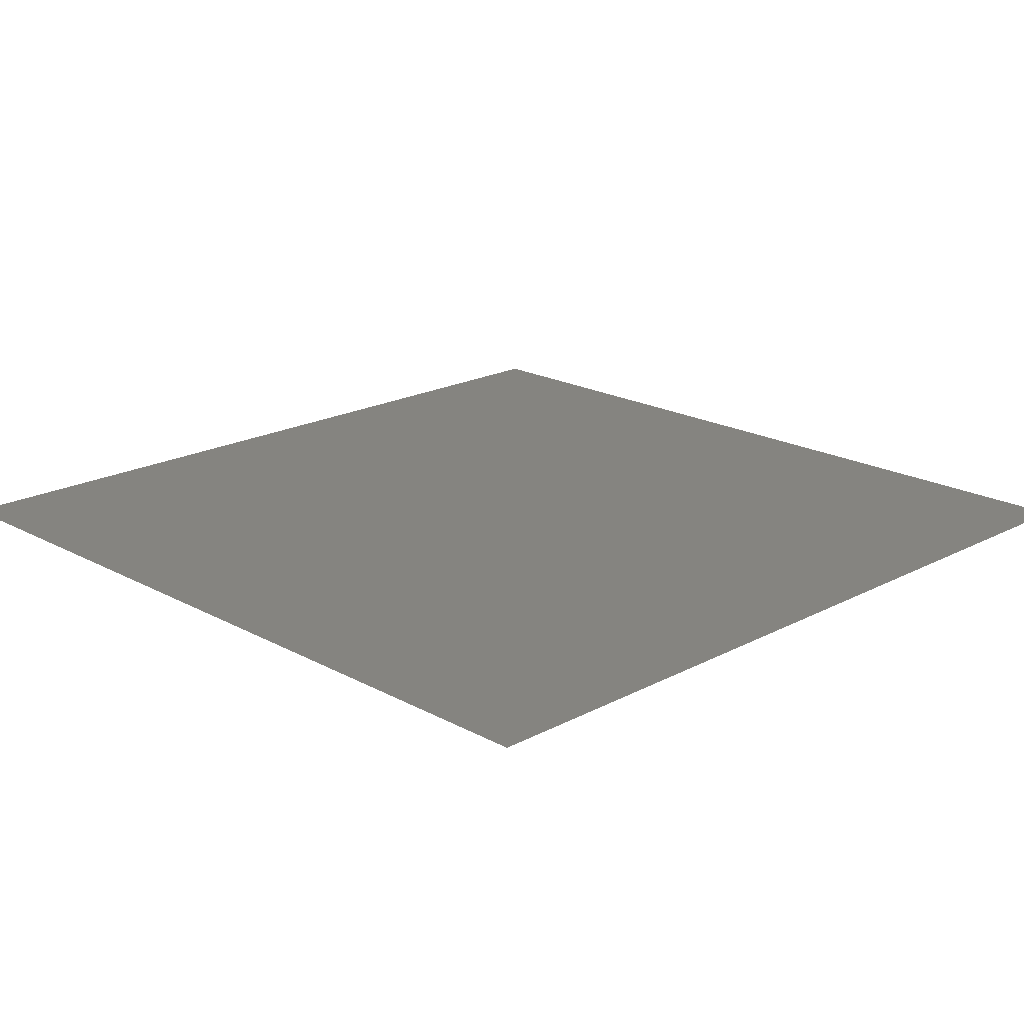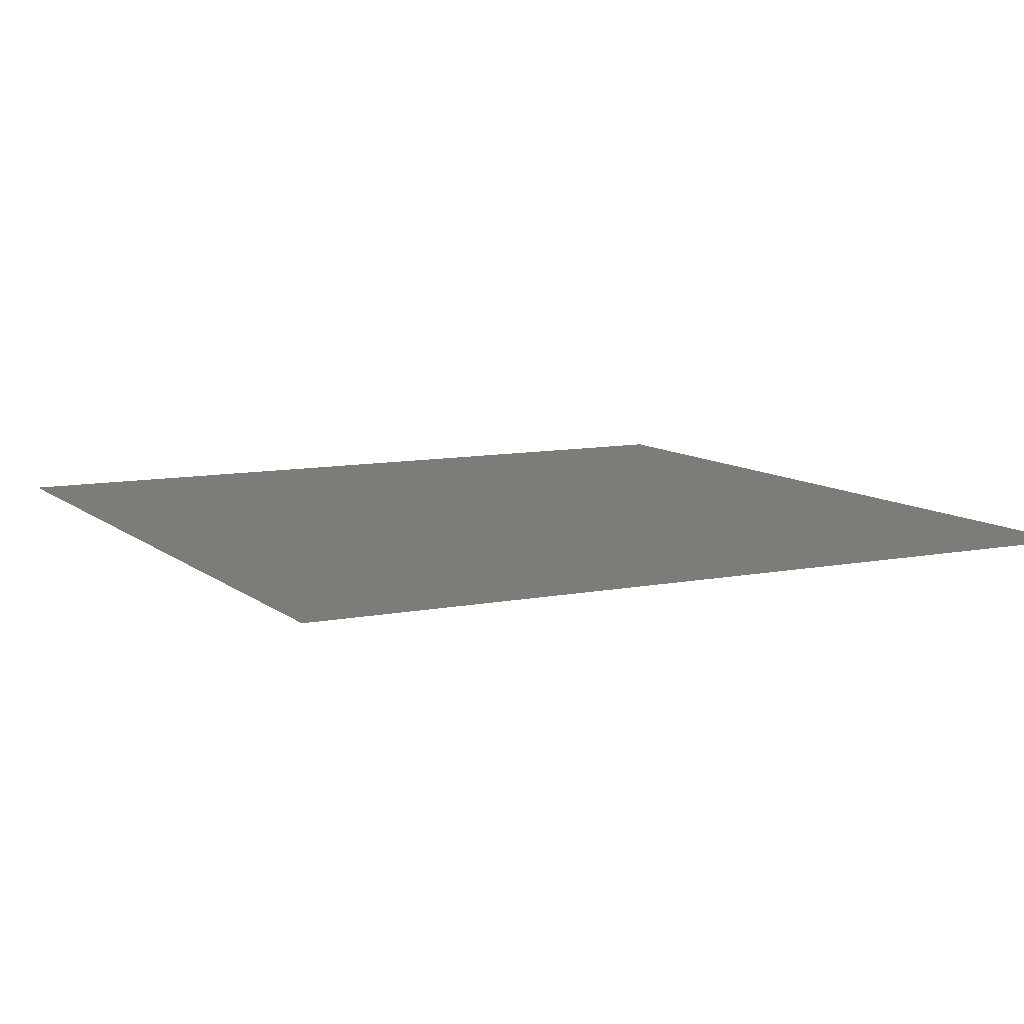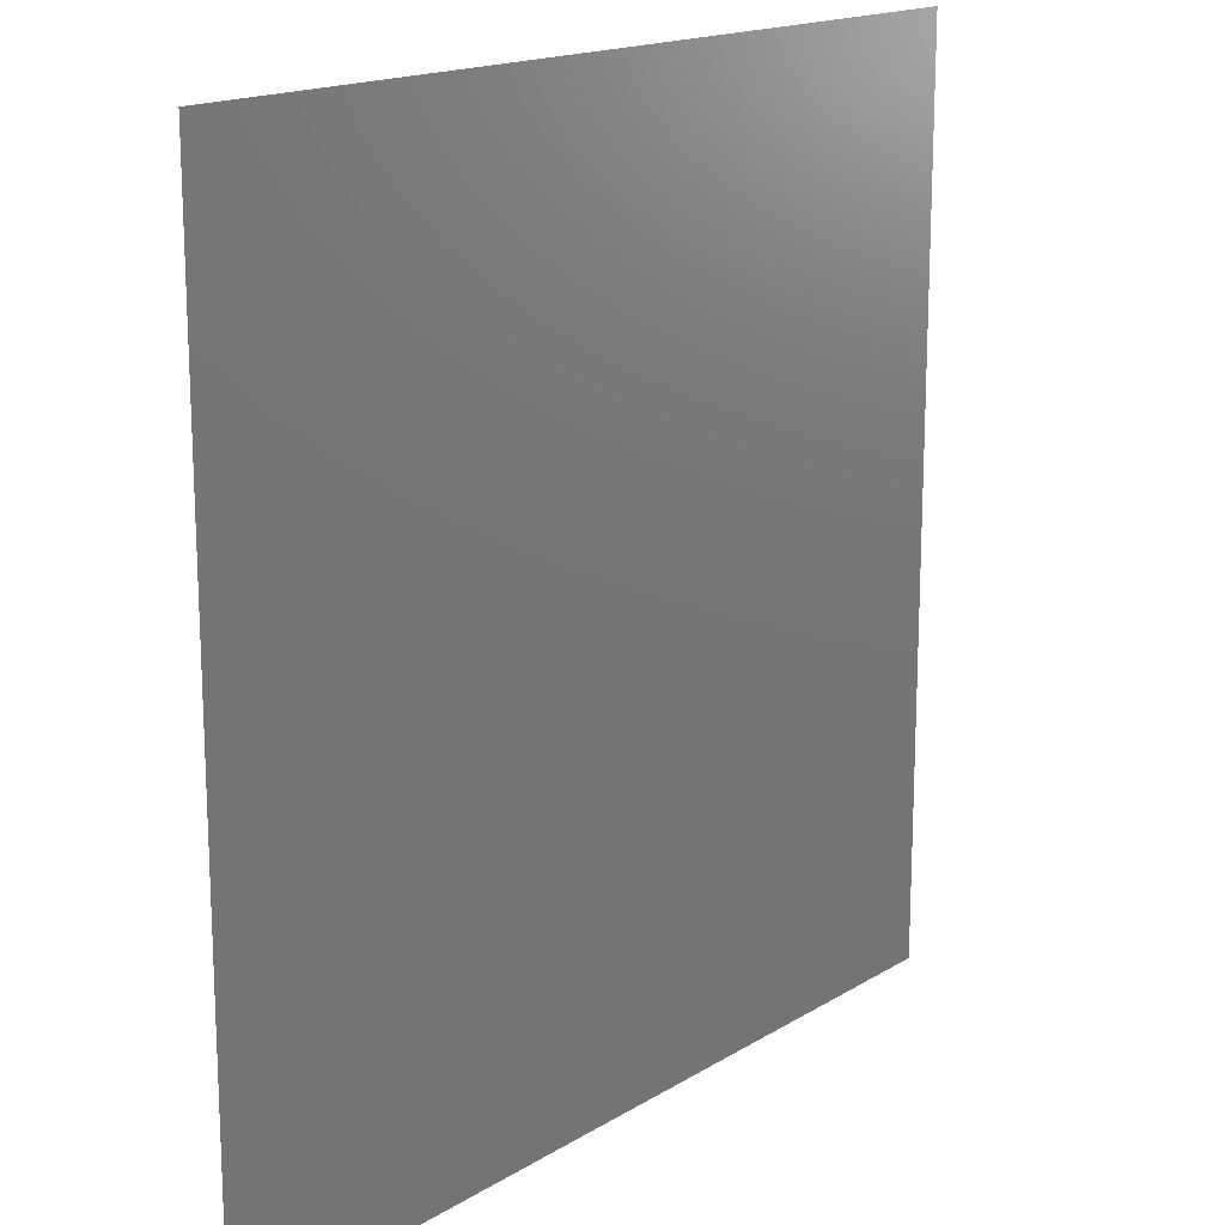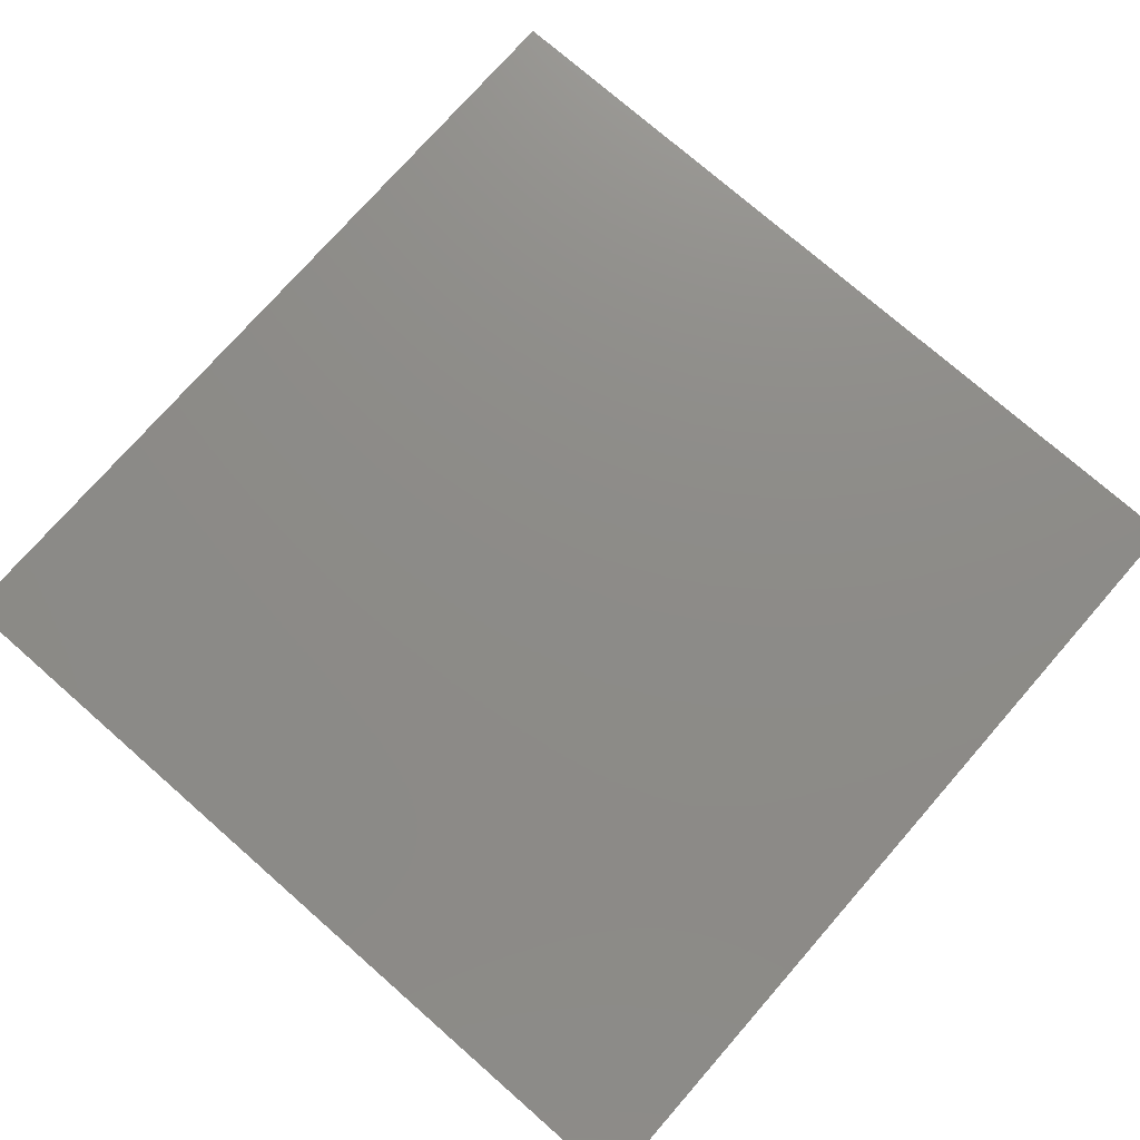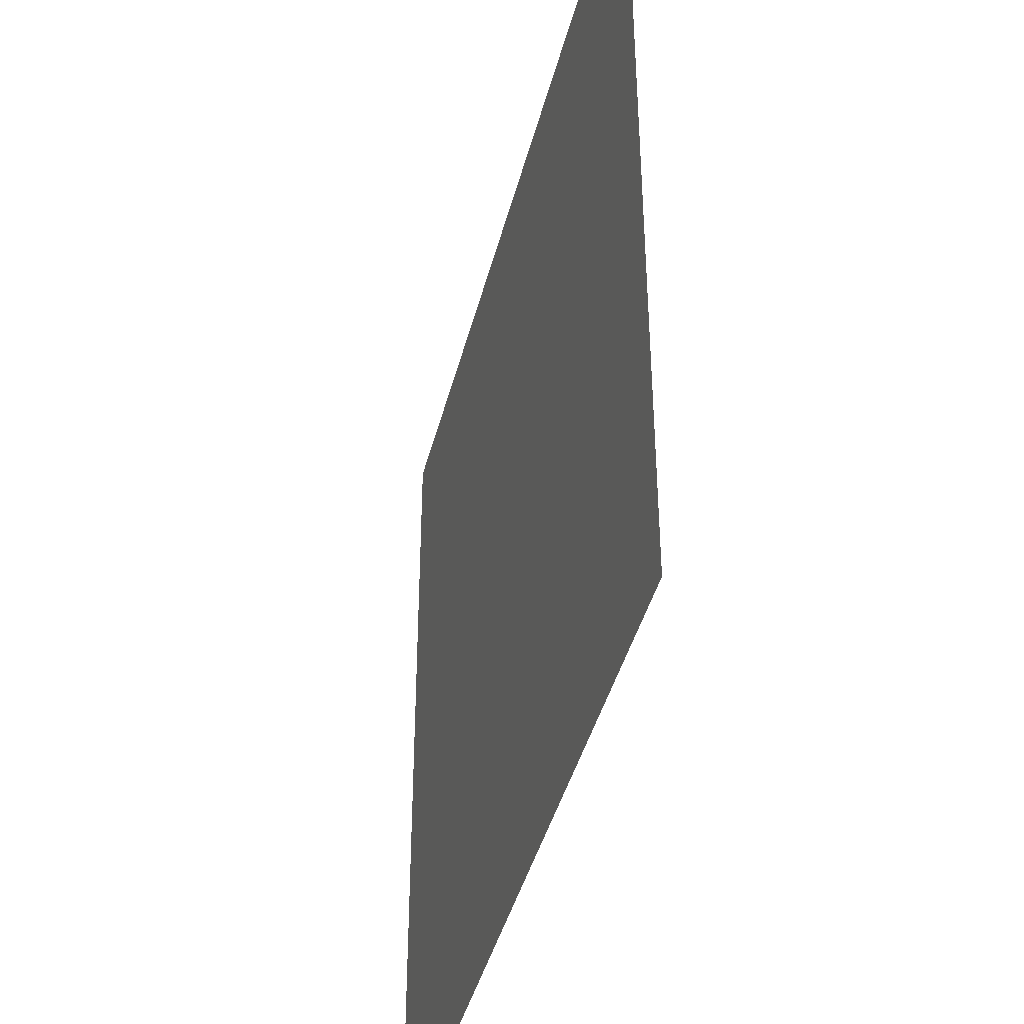
<metadata>
{"format":"stl","ext":"stl","renderer":"f3d","projection":"perspective","resolution":1024,"background":"white","views":[{"elev":19.5,"azim":135.4,"up":"+Z"},{"elev":9.5,"azim":-27.7,"up":"+Z"},{"elev":16.6,"azim":129.2,"up":"+Y"},{"elev":75.4,"azim":131.2,"up":"+Z"},{"elev":-41.6,"azim":-103.9,"up":"+Y"}]}
</metadata>
<code>
# stl→obj: 4 verts, 2 faces
v 6.675 2.325 2.6
v 6.325 2.325 2.6
v 6.675 2.675 2.6
v 6.325 2.675 2.6
f 1 2 3
f 3 2 4

</code>
